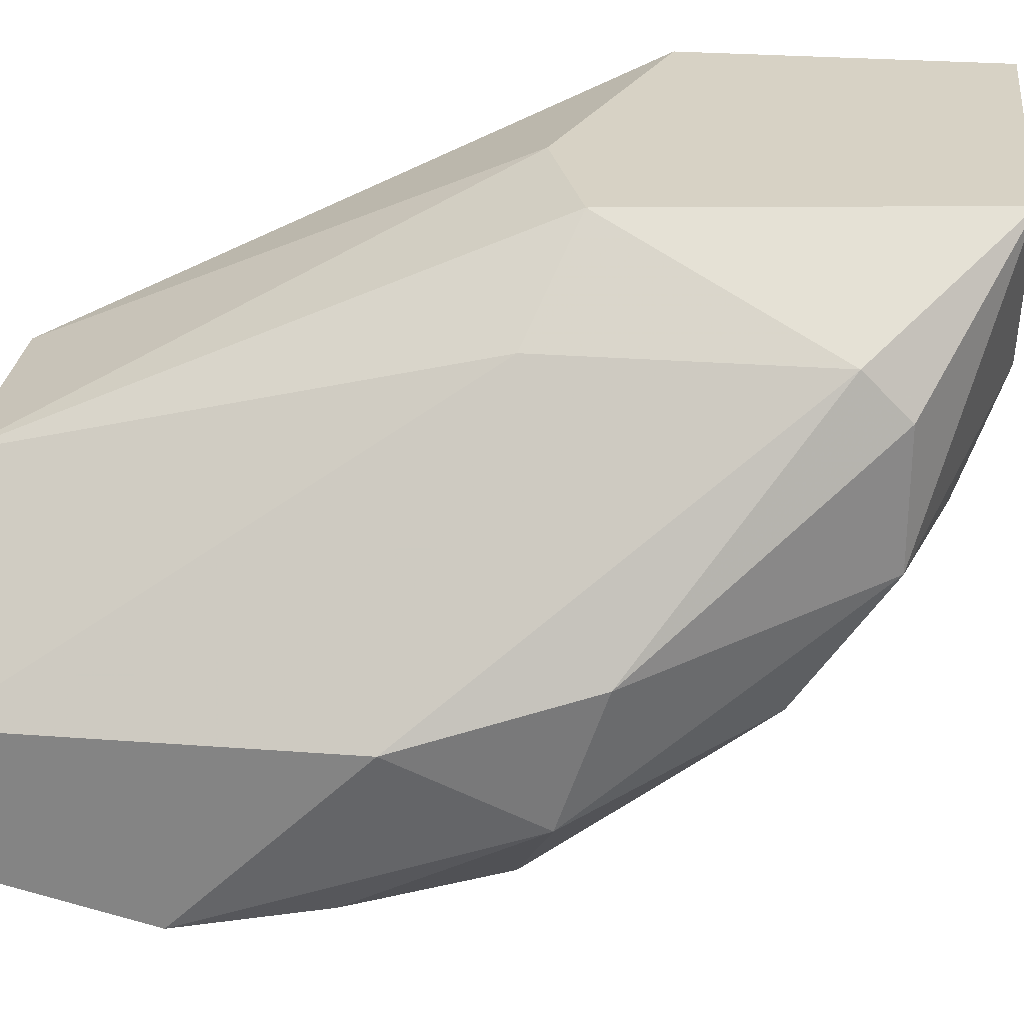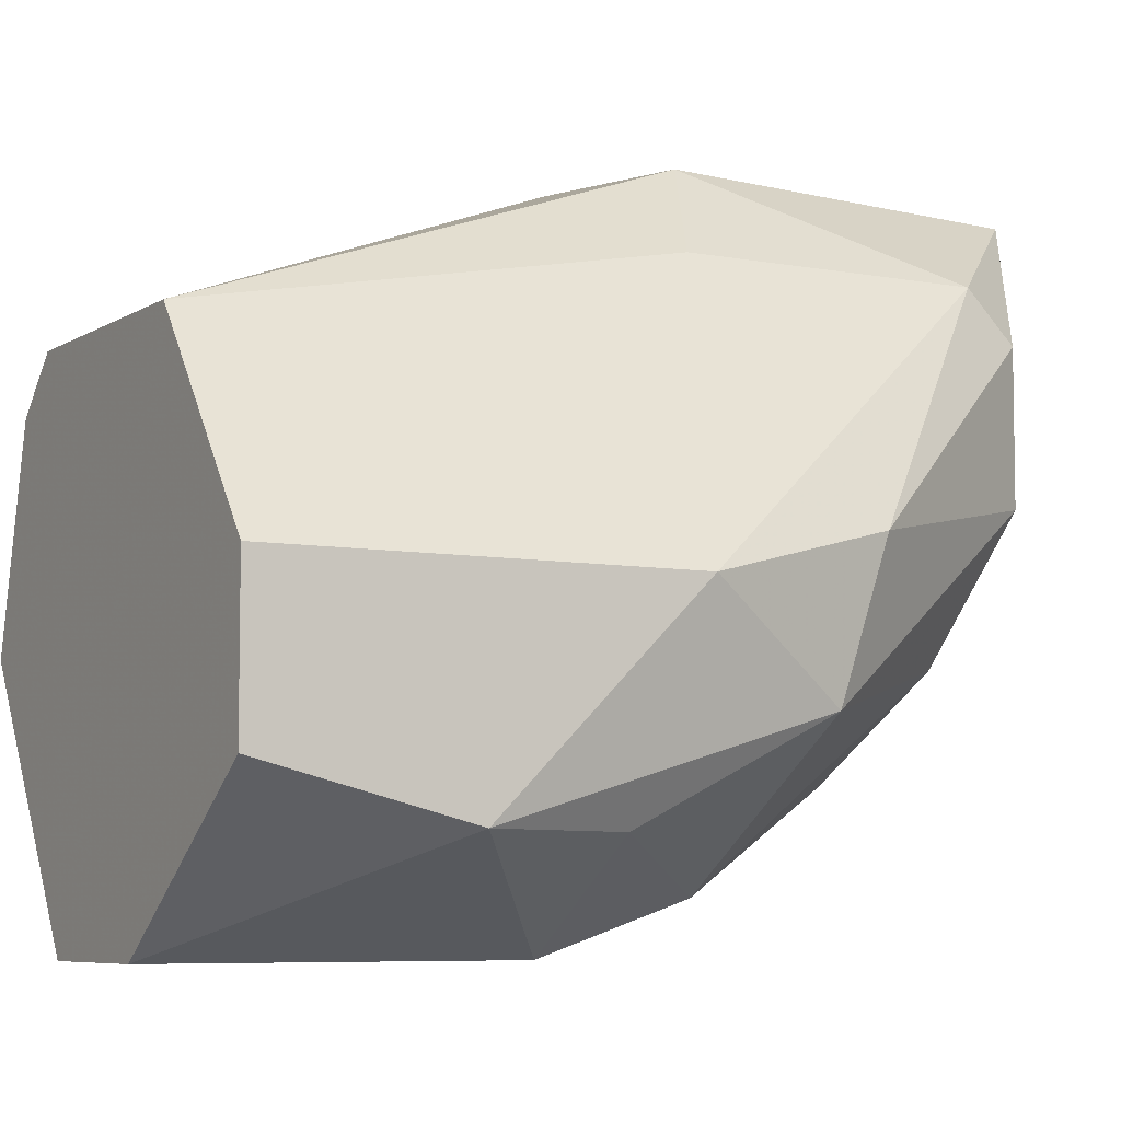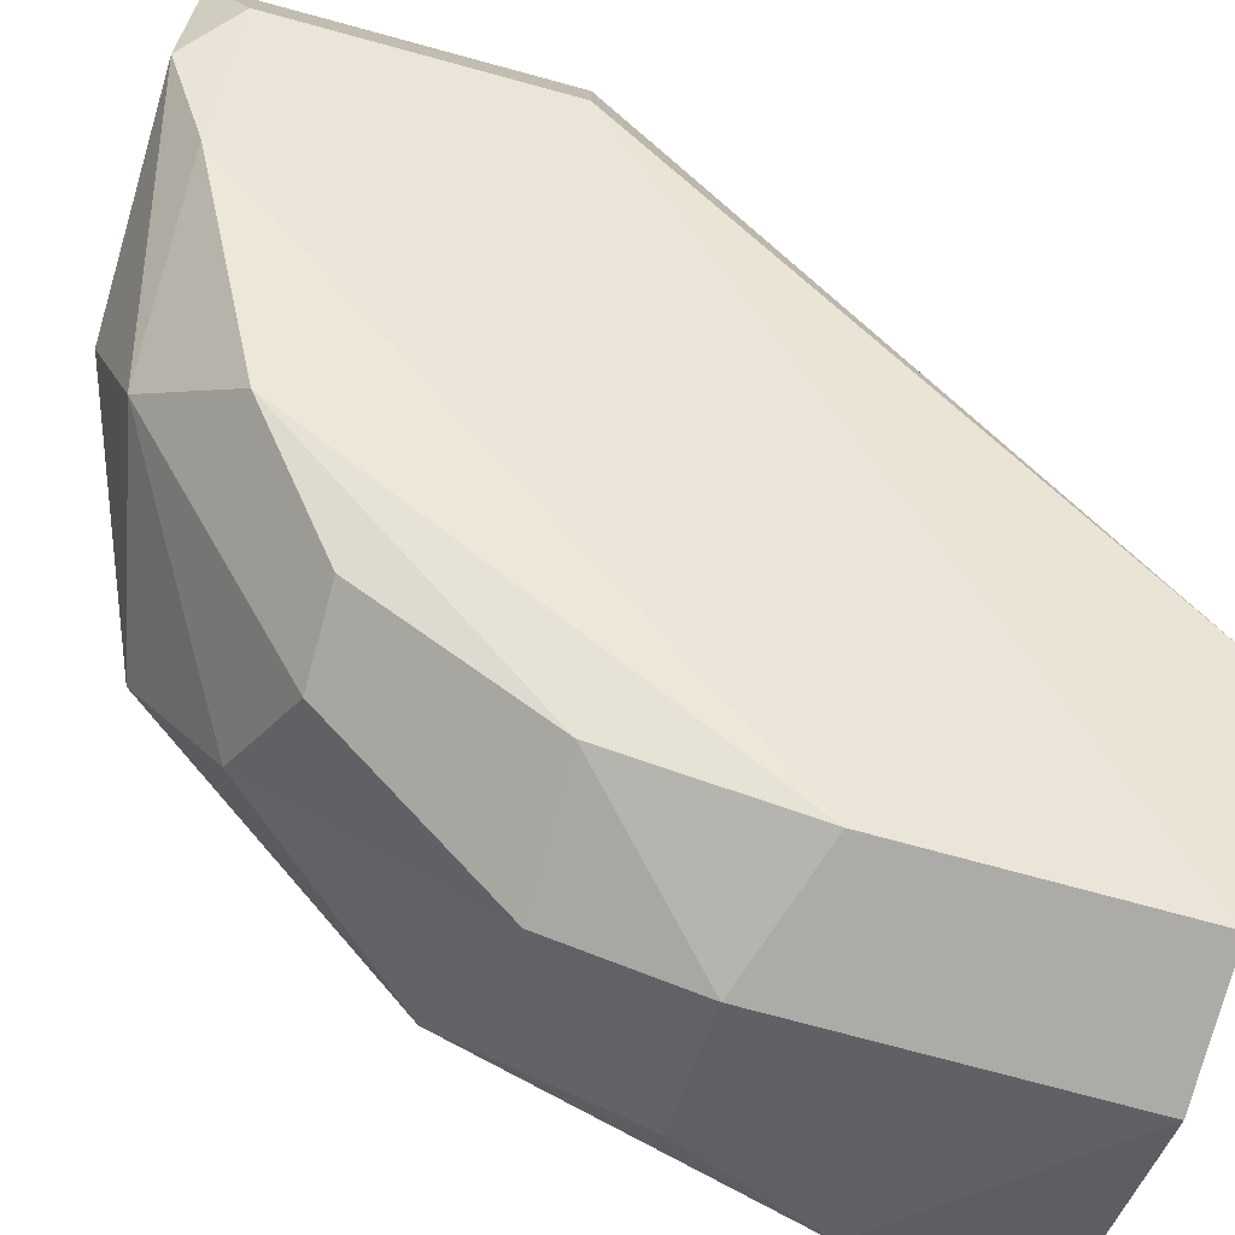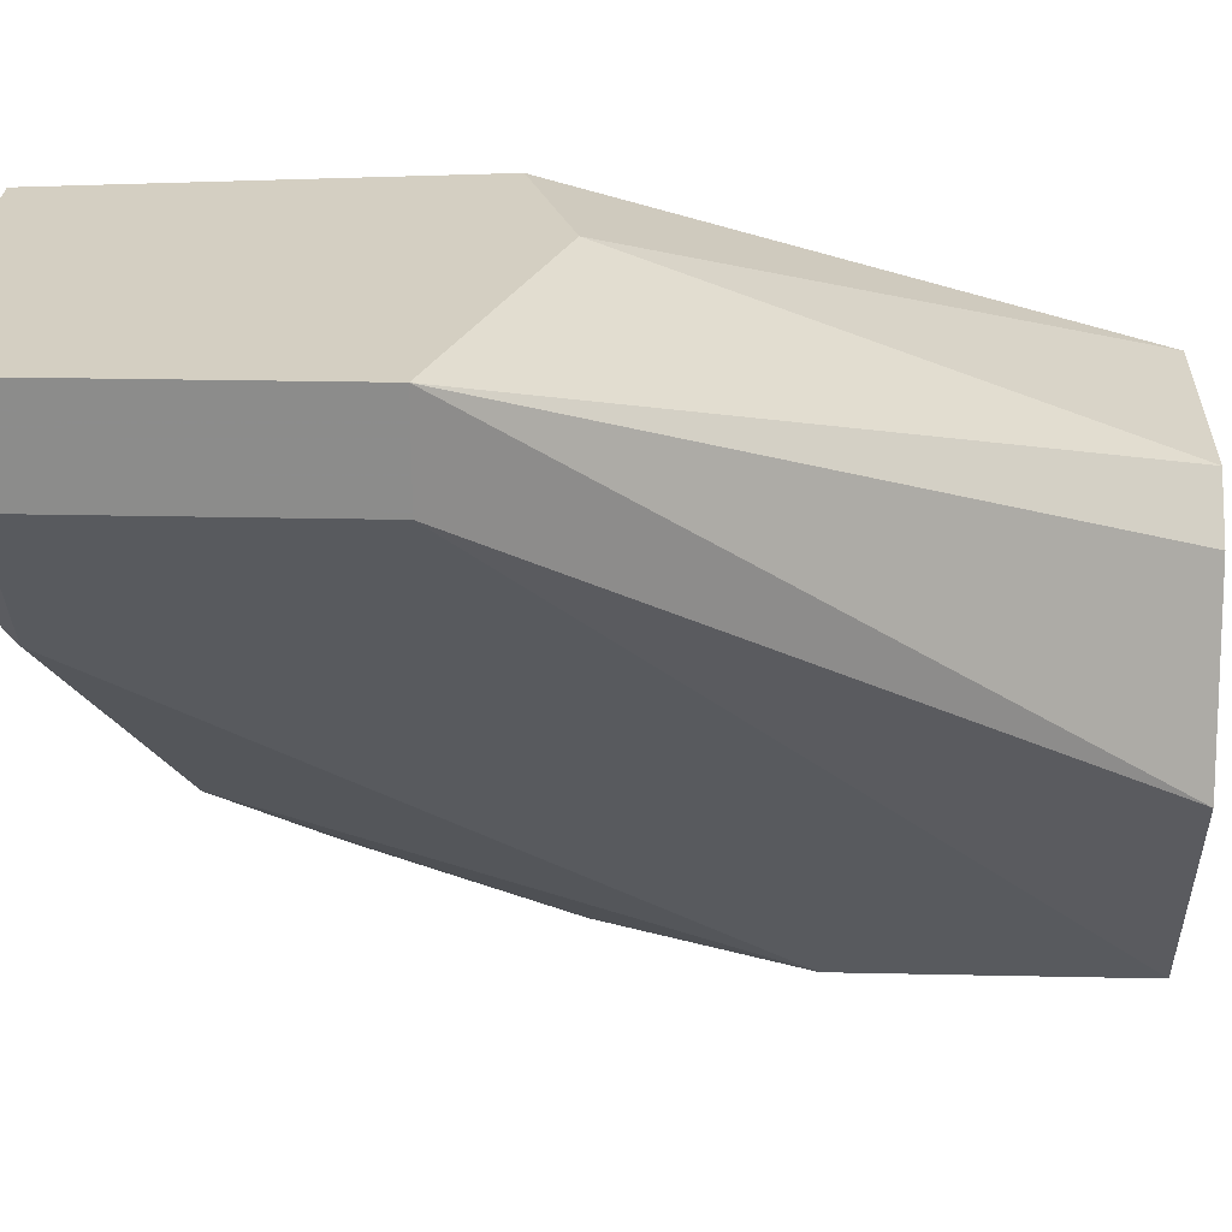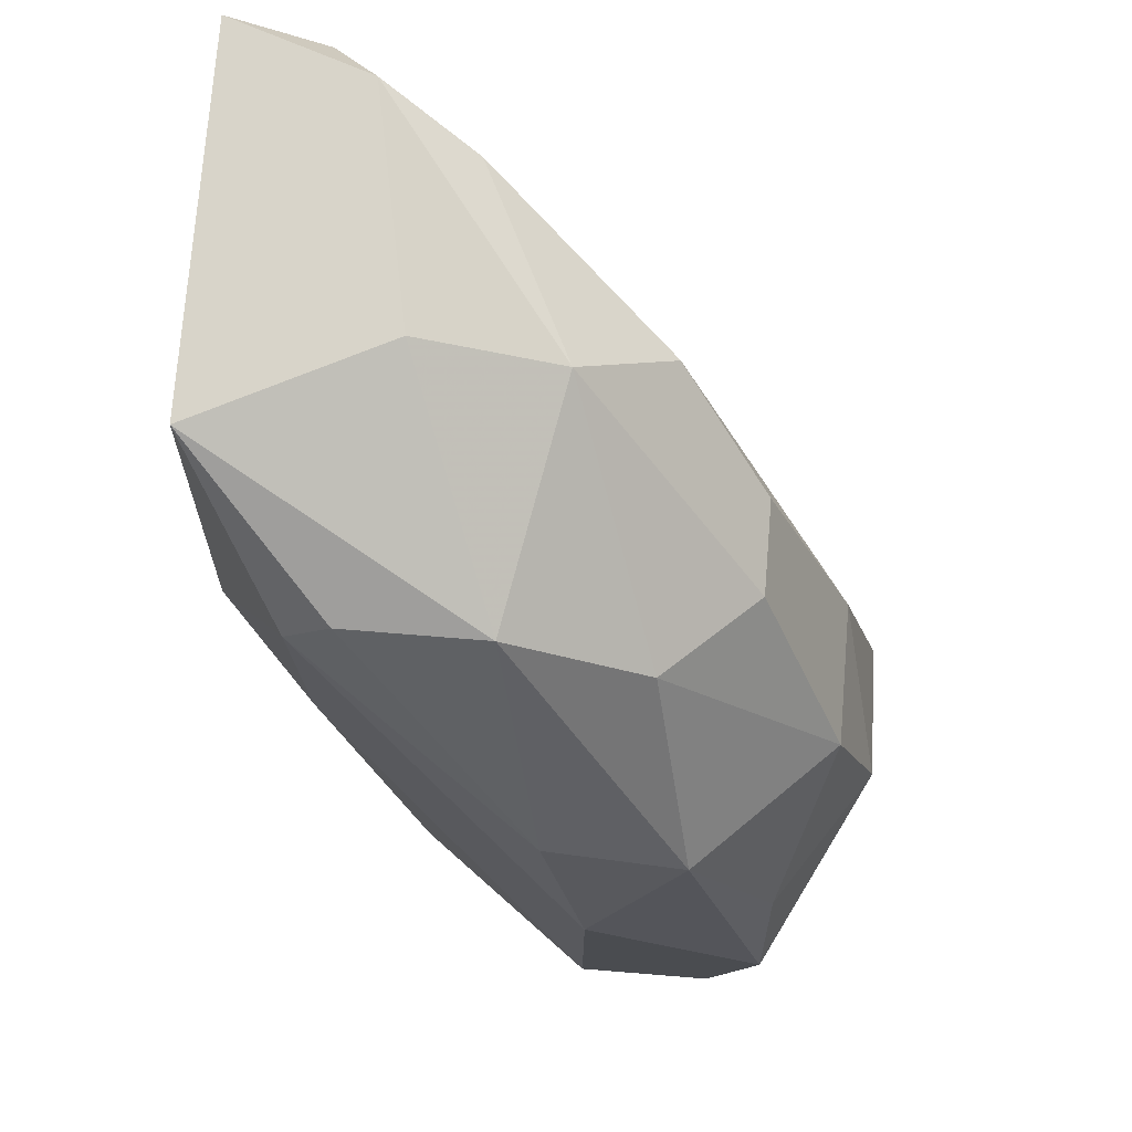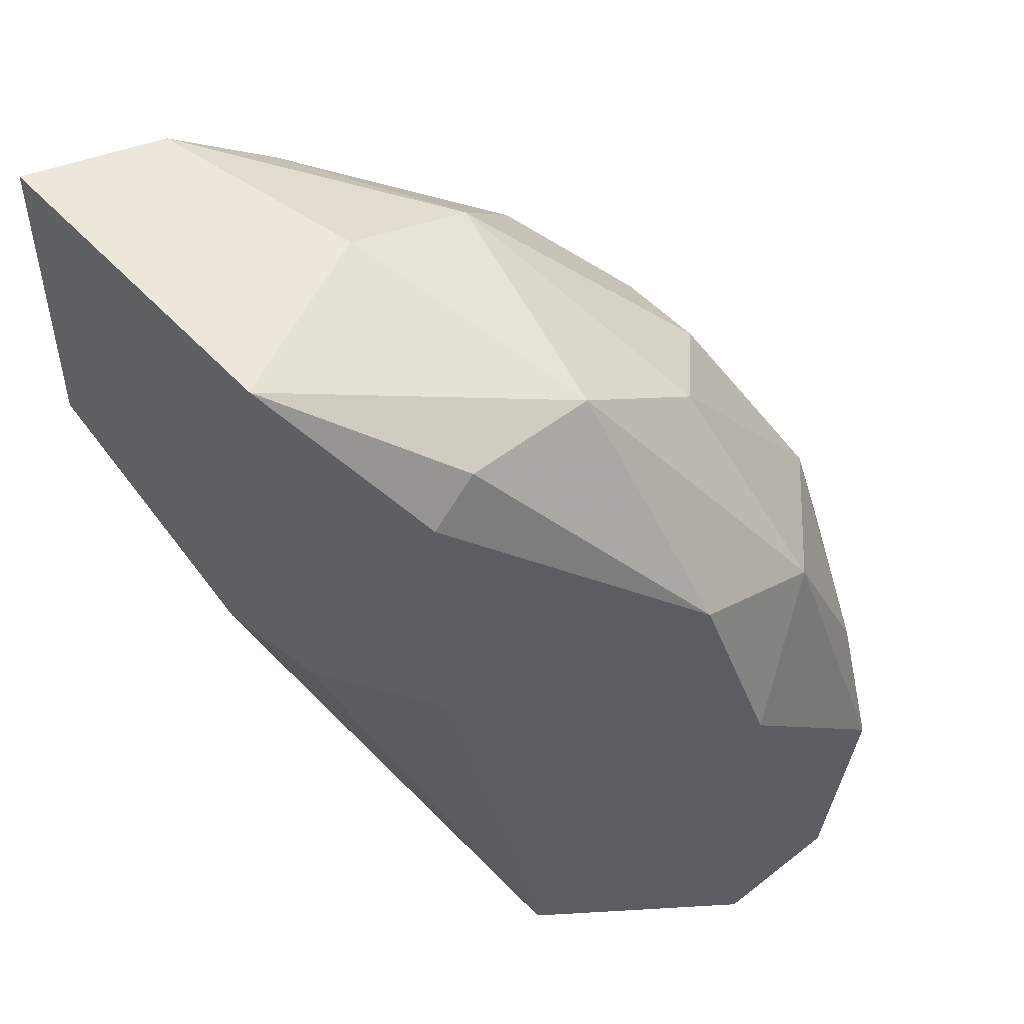
<metadata>
{"format":"obj","ext":"obj","renderer":"f3d","projection":"perspective","resolution":1024,"background":"white","views":[{"elev":27.6,"azim":-83.4,"up":"+Y"},{"elev":-6.5,"azim":-119.8,"up":"+Y"},{"elev":-76.4,"azim":74.9,"up":"+Y"},{"elev":25.6,"azim":92.0,"up":"+Y"},{"elev":75.1,"azim":-85.4,"up":"+Z"},{"elev":50.3,"azim":-130.6,"up":"+Z"}]}
</metadata>
<code>
v -0.01447 -0.02475 0.03476
v -0.01672 -0.02475 0.02466
v -0.01672 -0.02419 0.03533
v -0.01672 -0.02587 0.03476
v -0.01672 -0.02194 0.03027
v -0.01391 -0.02363 0.03533
v -0.01784 -0.02924 0.03027
v -0.01784 -0.02194 0.03533
v -0.01784 -0.0298 0.02803
v -0.01784 -0.0298 0.02466
v -0.01615 -0.027 0.03364
v -0.01615 -0.027 0.02466
v -0.02008 -0.02419 0.02466
v -0.01952 -0.027 0.03308
v -0.01952 -0.02531 0.0342
v -0.01952 -0.02924 0.03027
v -0.01952 -0.02363 0.0342
v -0.01952 -0.02307 0.03027
v -0.01952 -0.02307 0.03364
v -0.01952 -0.0298 0.02859
v -0.01952 -0.0298 0.02466
v -0.02177 -0.02643 0.02915
v -0.02177 -0.02643 0.02466
v -0.02177 -0.02868 0.02691
v -0.02177 -0.02812 0.02466
v -0.01728 -0.02419 0.02466
v -0.01728 -0.02812 0.03252
v -0.02121 -0.02587 0.03139
v -0.02121 -0.02868 0.02859
v -0.02121 -0.02756 0.03084
v -0.0184 -0.02194 0.03084
v -0.0184 -0.02812 0.03252
v -0.01335 -0.02307 0.03476
v -0.01335 -0.02307 0.03139
v -0.01335 -0.02194 0.03533
v -0.01335 -0.02194 0.03139
f 9 11 7
f 8 35 36
f 10 13 2
f 13 10 25
f 8 36 31
f 10 2 12
f 2 36 12
f 36 35 34
f 10 12 34
f 12 36 34
f 8 31 19
f 13 25 23
f 10 34 9
f 25 10 21
f 10 9 21
f 15 28 30
f 29 16 30
f 36 2 26
f 2 13 26
f 31 36 5
f 13 31 5
f 36 26 5
f 26 13 5
f 28 19 22
f 23 25 22
f 19 23 22
f 30 28 22
f 4 15 14
f 15 30 14
f 30 16 14
f 25 21 24
f 29 30 24
f 22 25 24
f 30 22 24
f 16 29 20
f 21 9 20
f 29 24 20
f 24 21 20
f 35 8 3
f 8 15 3
f 15 4 3
f 1 4 11
f 9 1 11
f 4 1 6
f 35 3 6
f 3 4 6
f 31 13 18
f 19 31 18
f 13 23 18
f 23 19 18
f 16 27 32
f 14 16 32
f 4 14 32
f 11 4 32
f 27 11 32
f 34 35 33
f 1 9 33
f 9 34 33
f 35 6 33
f 6 1 33
f 15 8 17
f 28 15 17
f 19 28 17
f 8 19 17
f 27 16 7
f 16 20 7
f 20 9 7
f 11 27 7

</code>
